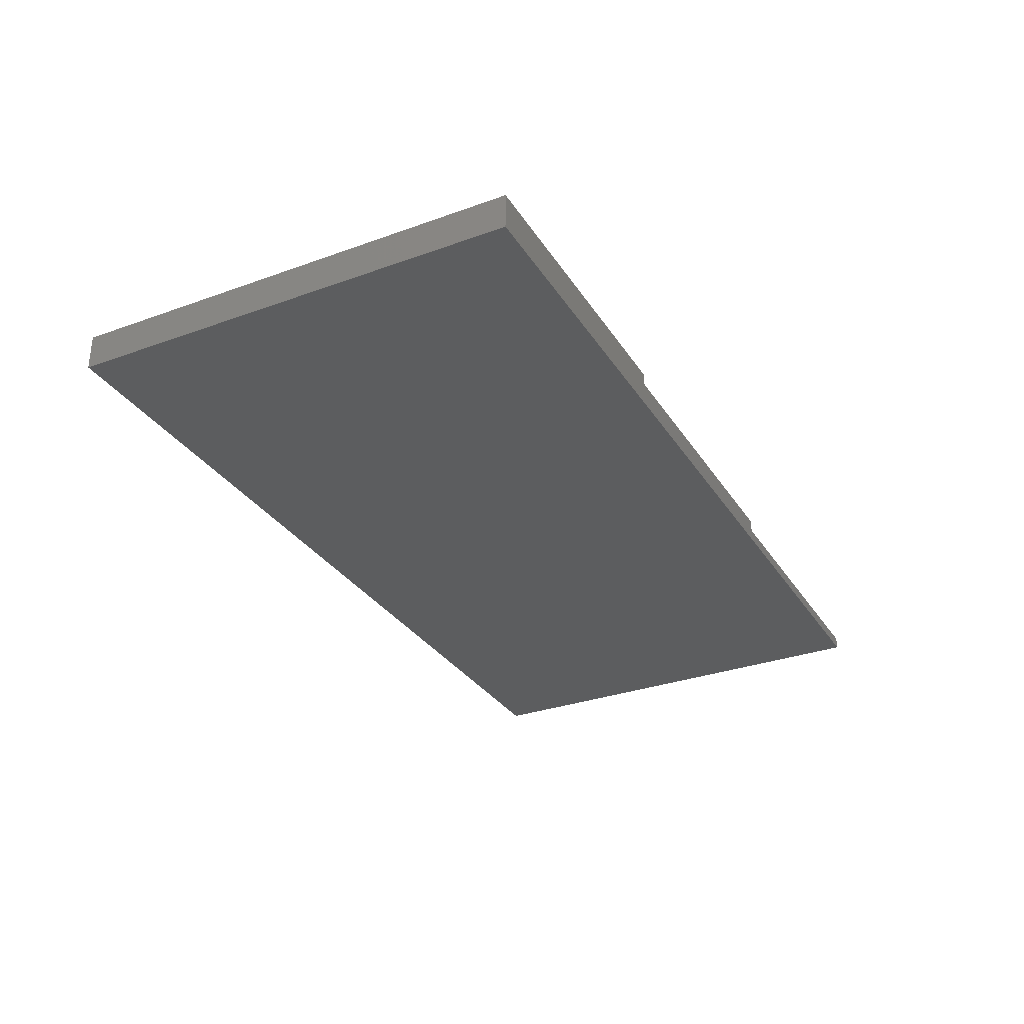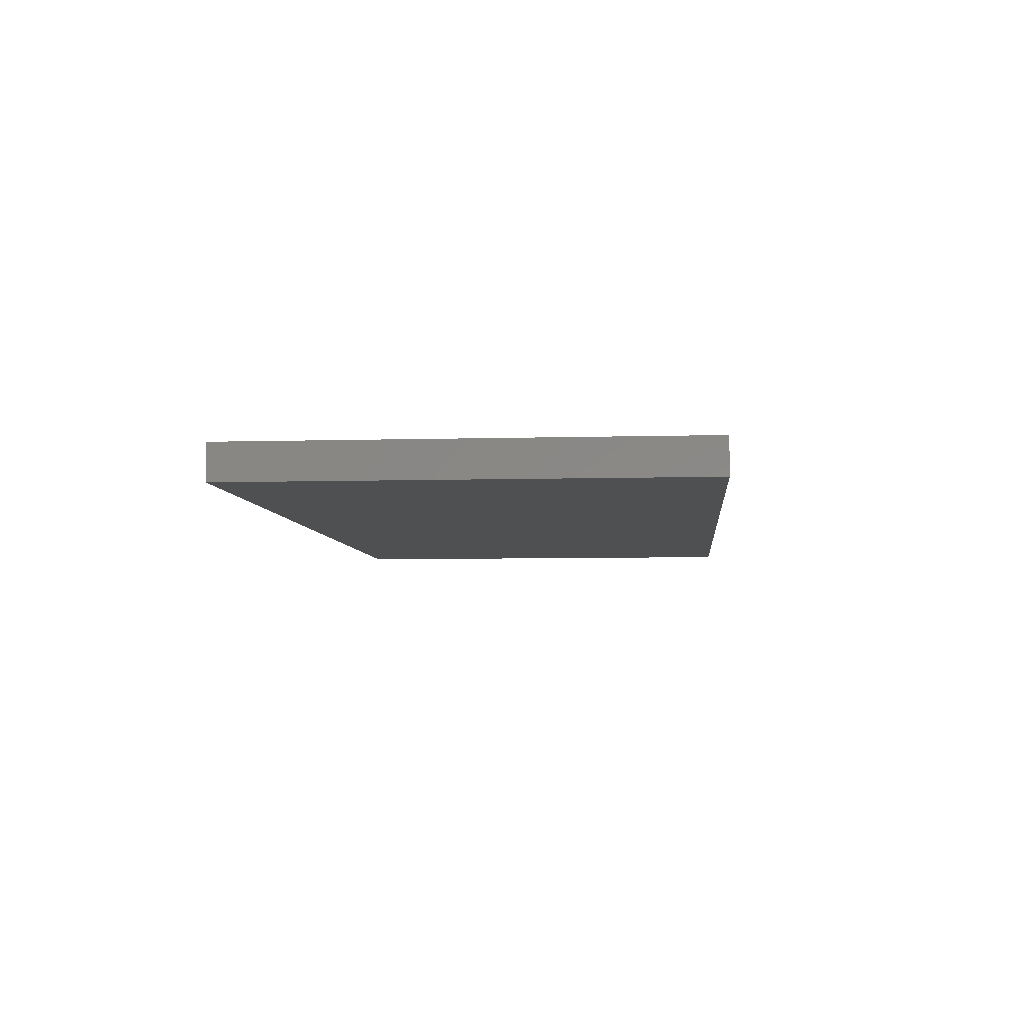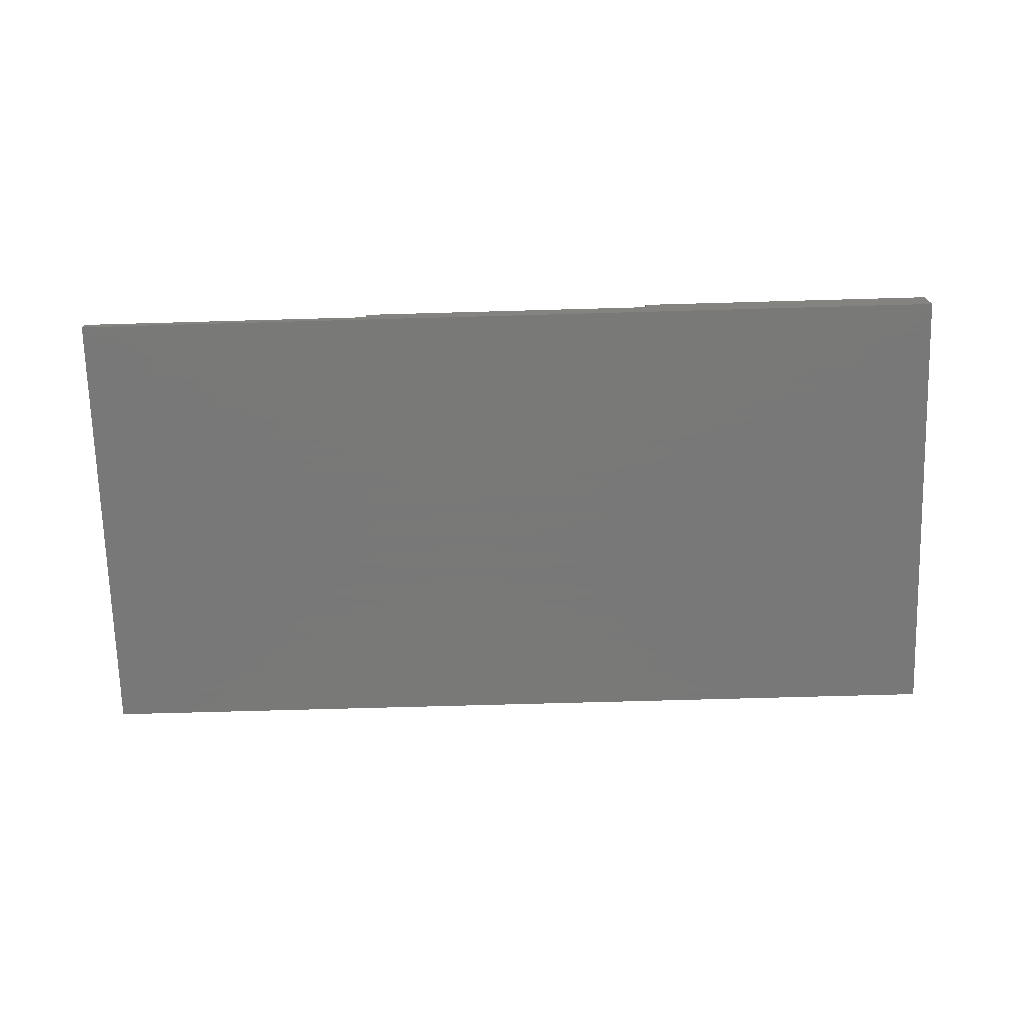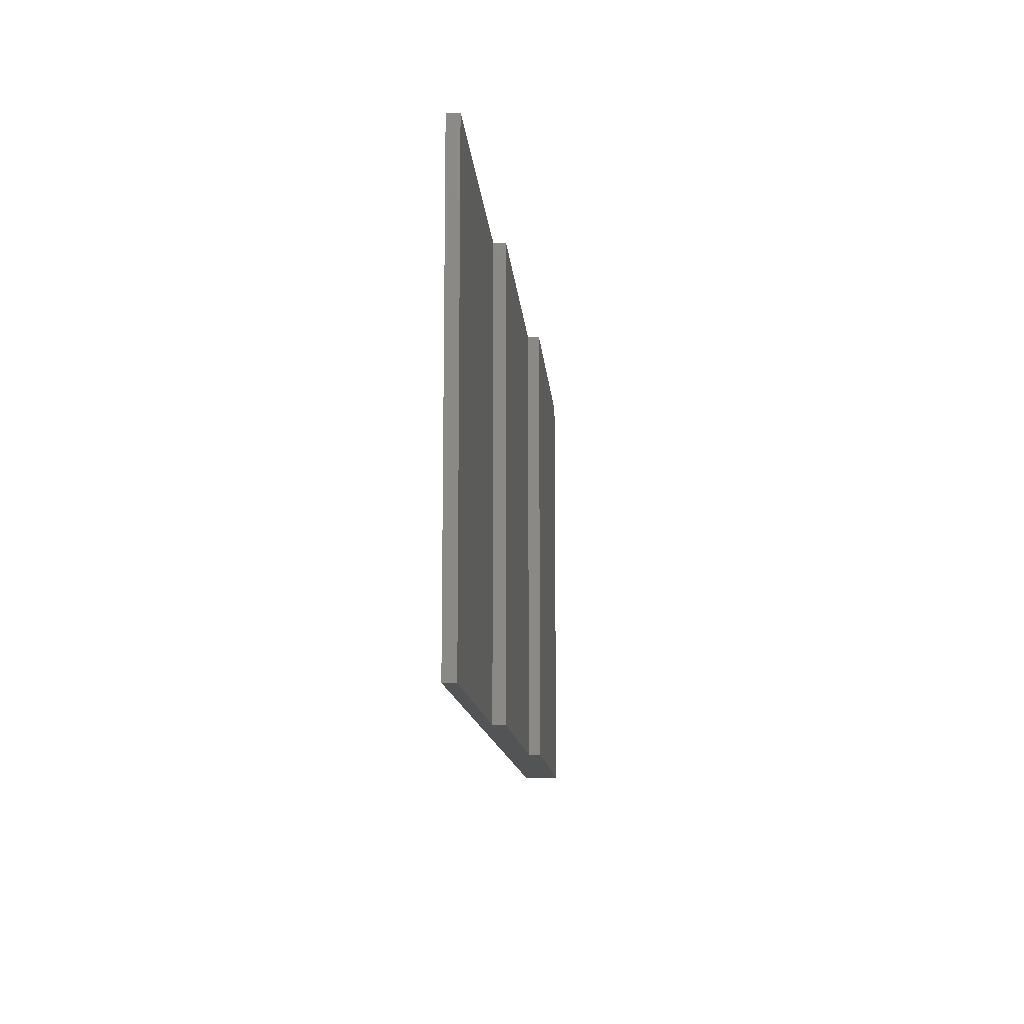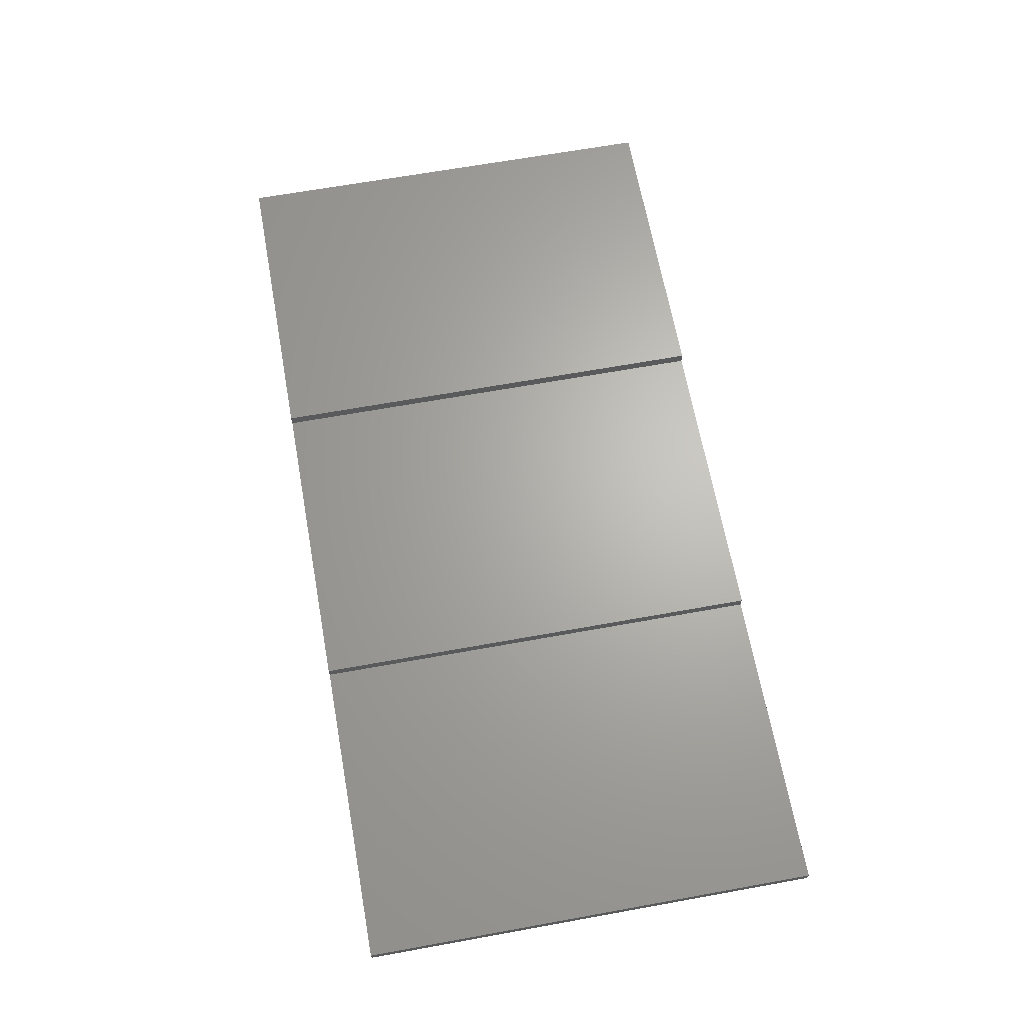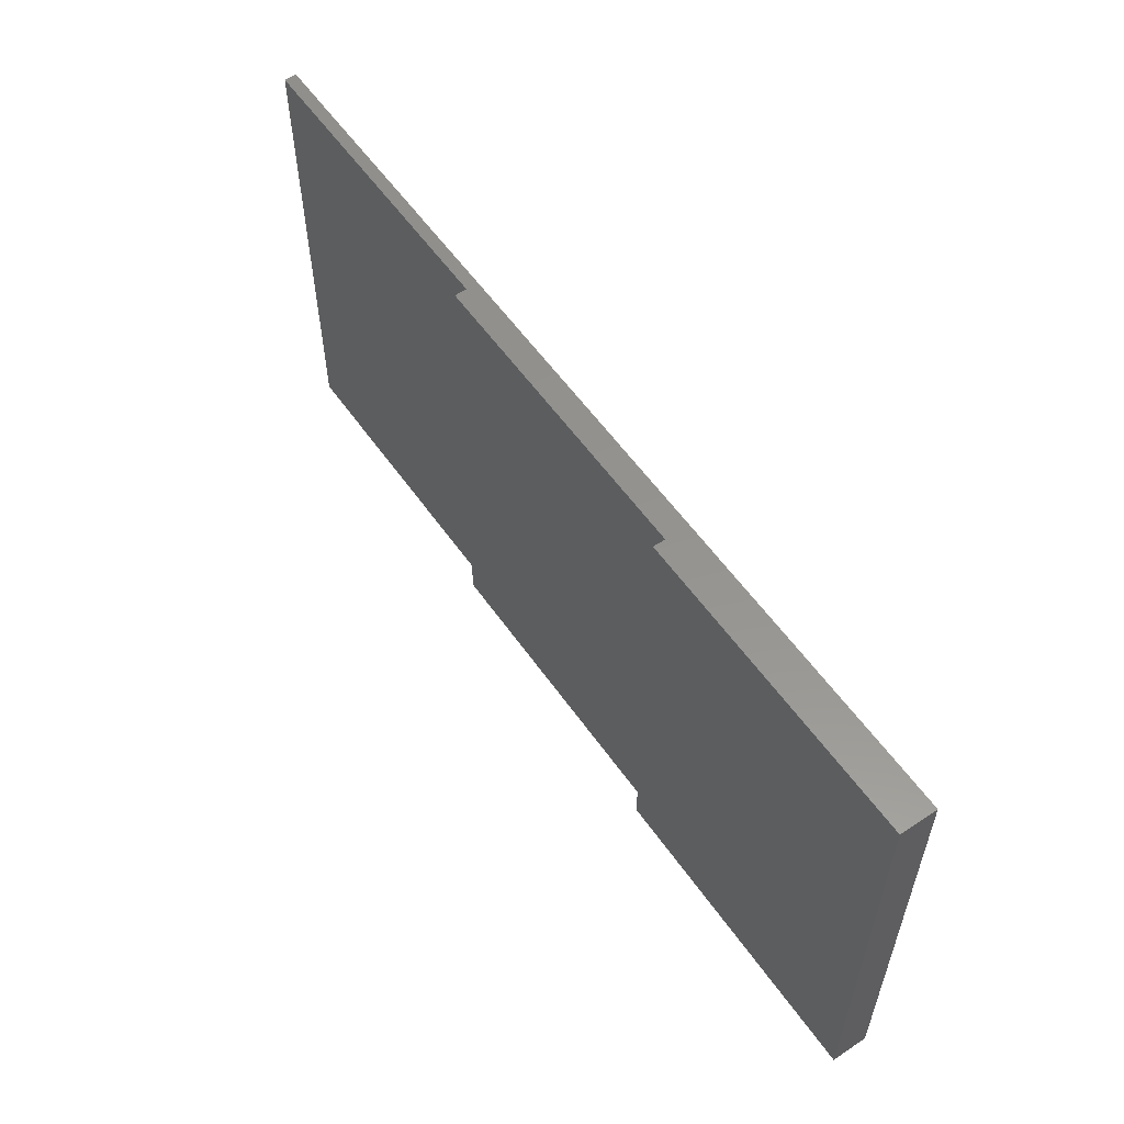
<metadata>
{"format":"stl","ext":"stl","renderer":"f3d","projection":"perspective","resolution":1024,"background":"white","views":[{"elev":-31.1,"azim":117.2,"up":"+Z"},{"elev":-5.8,"azim":95.2,"up":"+Z"},{"elev":-71.5,"azim":1.6,"up":"+Z"},{"elev":-12.1,"azim":-85.6,"up":"+Y"},{"elev":65.8,"azim":-100.3,"up":"+Z"},{"elev":56.7,"azim":55.4,"up":"+Y"}]}
</metadata>
<code>
# stl→obj: 16 verts, 28 faces
v 25.4 0 0
v 25.4 38.1 1
v 25.4 38.1 0
v 25.4 0 1
v 50.8 0 1
v 50.8 38.1 1
v 50.8 38.1 2
v 50.8 0 2
v 101.6 38.1 3
v 76.2 38.1 2
v 76.2 38.1 3
v 101.6 38.1 0
v 101.6 0 0
v 76.2 0 2
v 101.6 0 3
v 76.2 0 3
f 1 2 3
f 2 1 4
f 2 5 6
f 5 2 4
f 5 7 6
f 7 5 8
f 9 10 11
f 10 6 7
f 12 10 9
f 10 12 6
f 3 6 12
f 6 3 2
f 1 12 13
f 12 1 3
f 4 1 5
f 8 5 14
f 14 15 16
f 13 14 5
f 13 5 1
f 14 13 15
f 7 14 10
f 14 7 8
f 14 11 10
f 11 14 16
f 11 15 9
f 15 11 16
f 15 12 9
f 12 15 13

</code>
